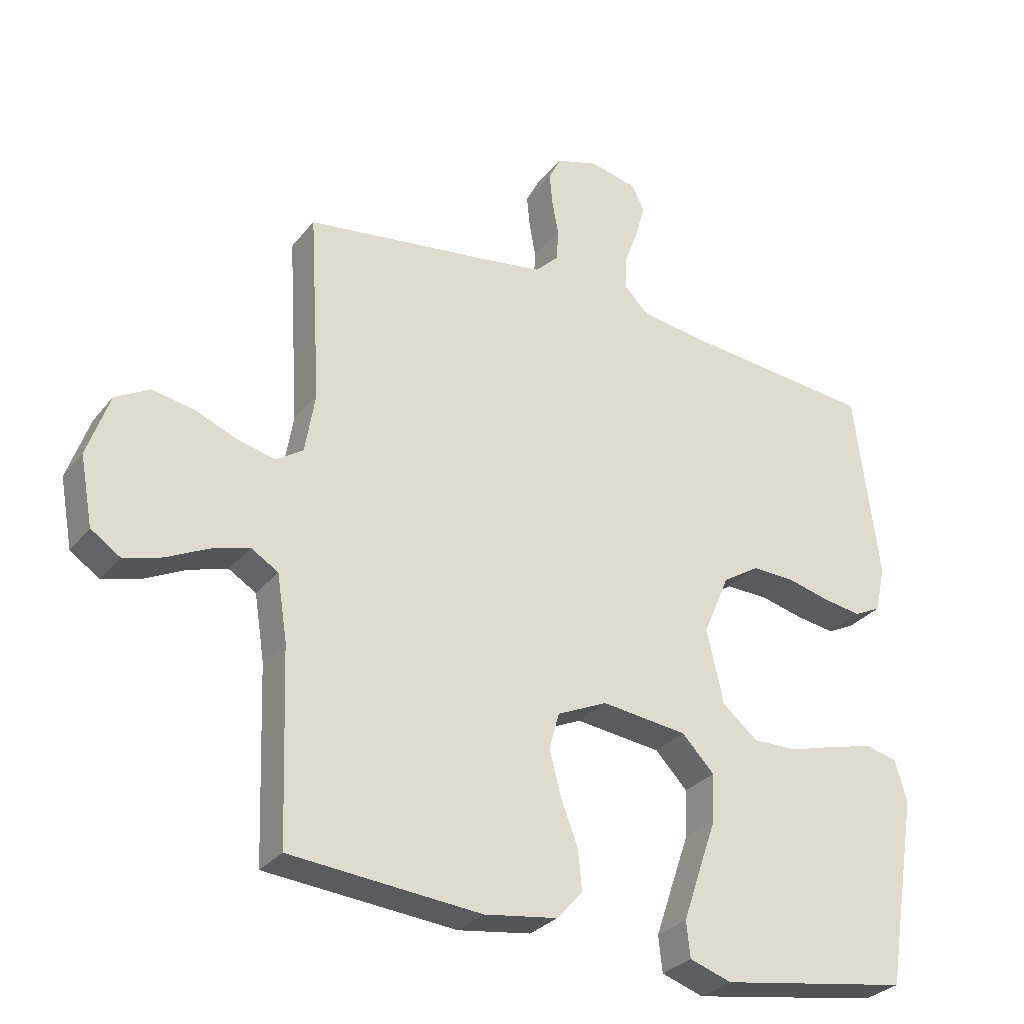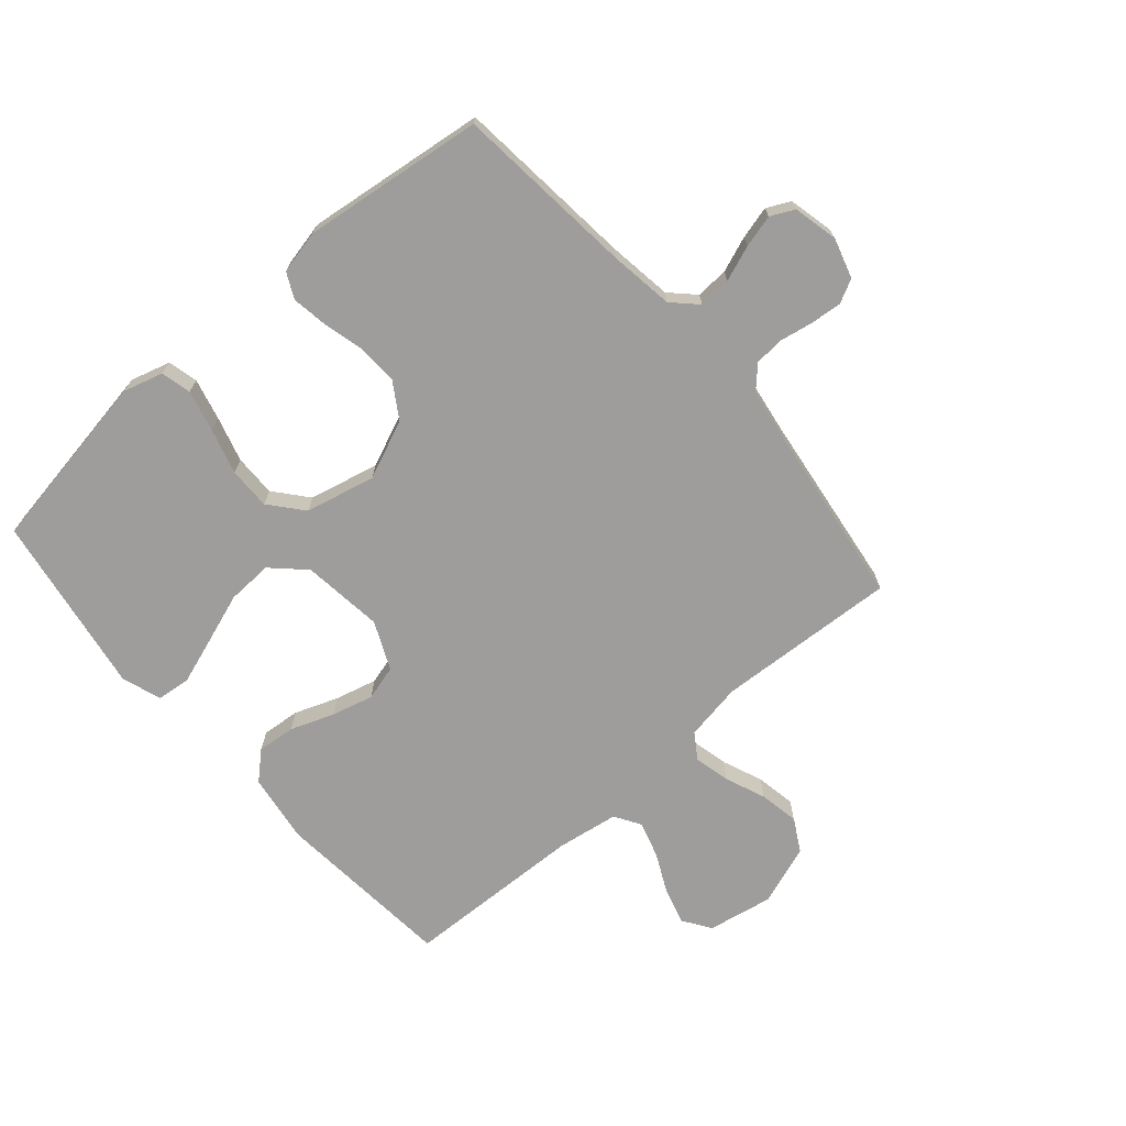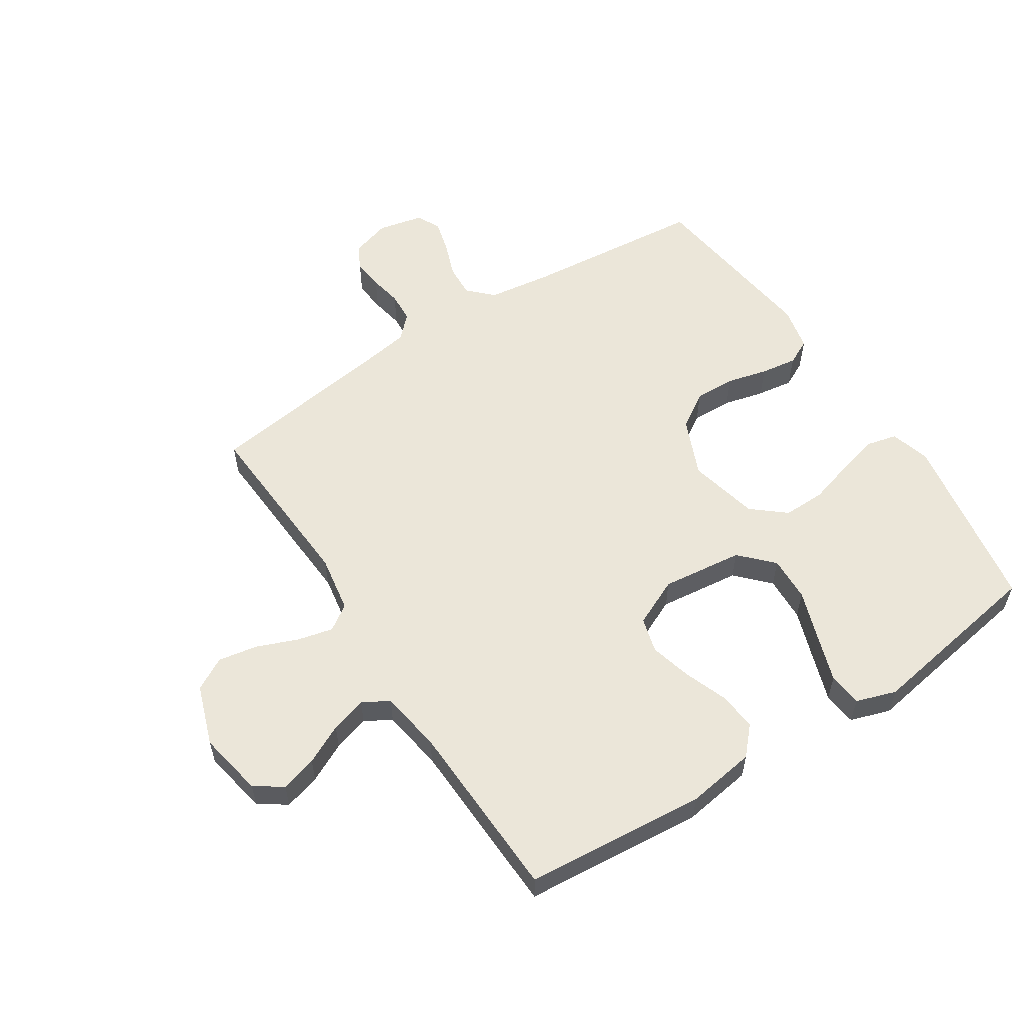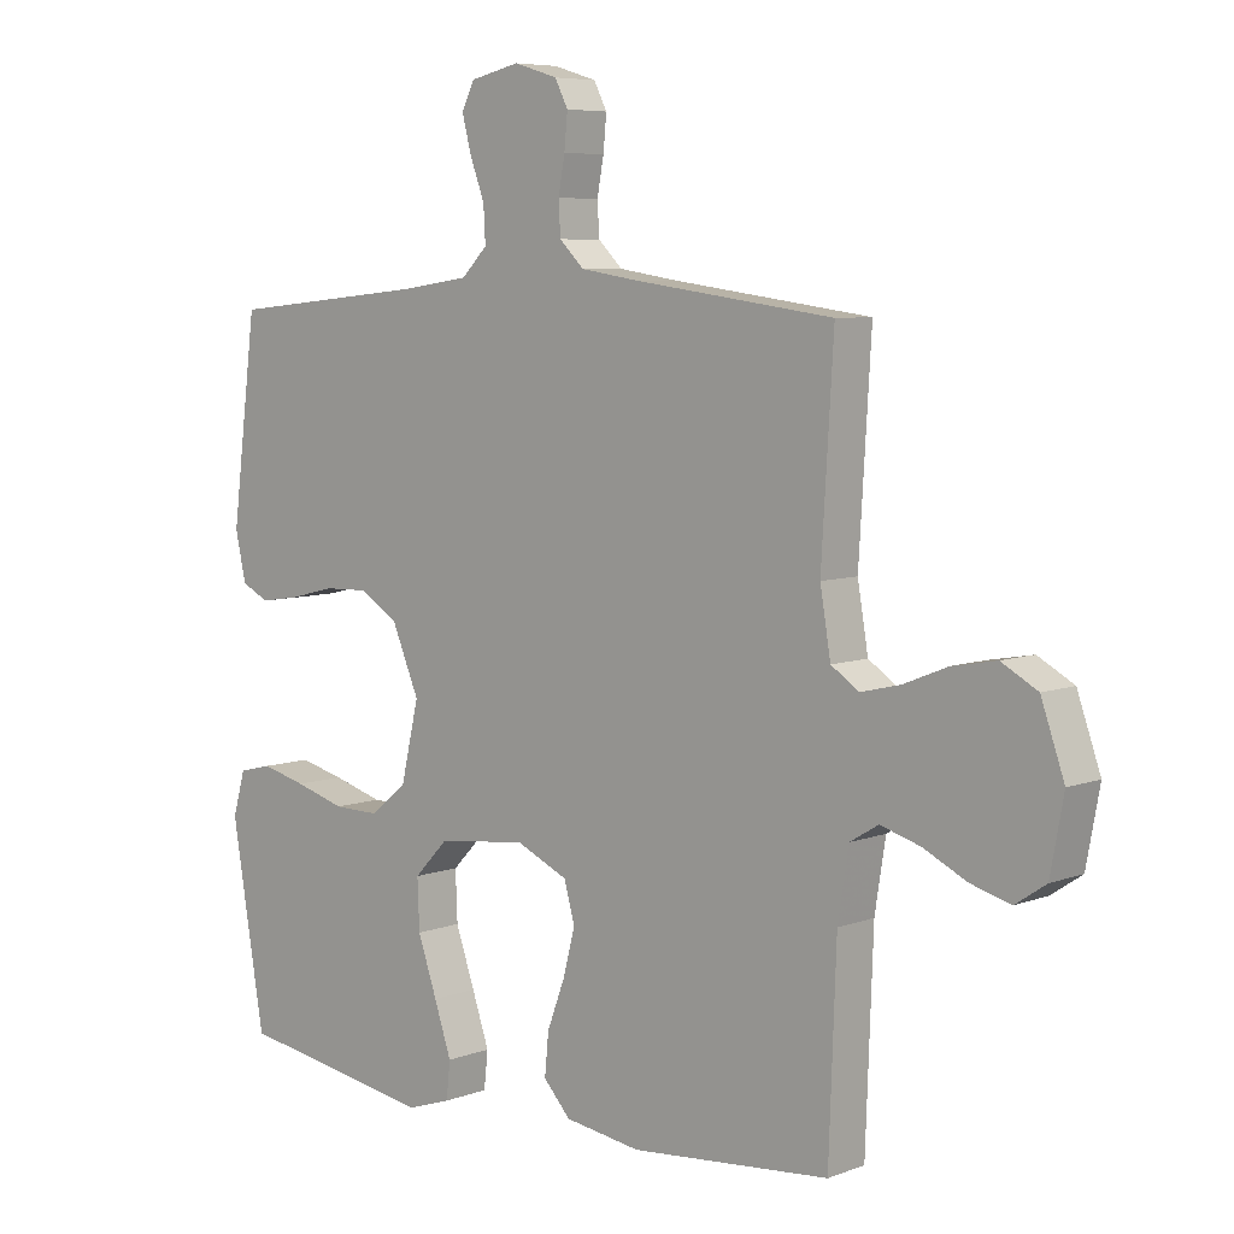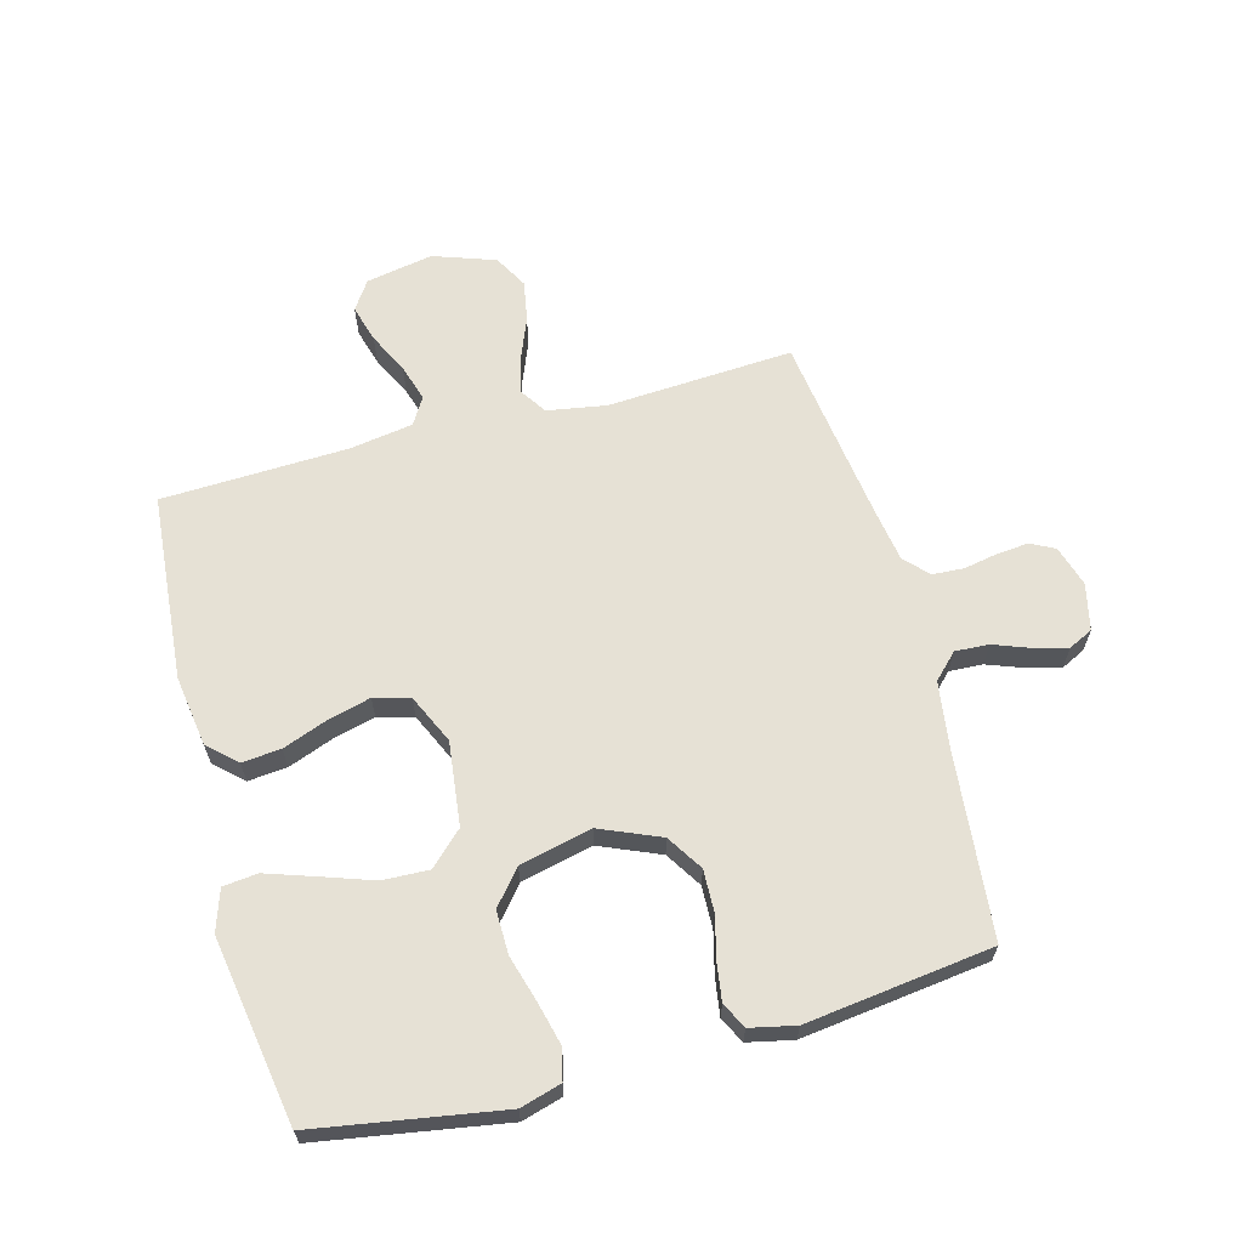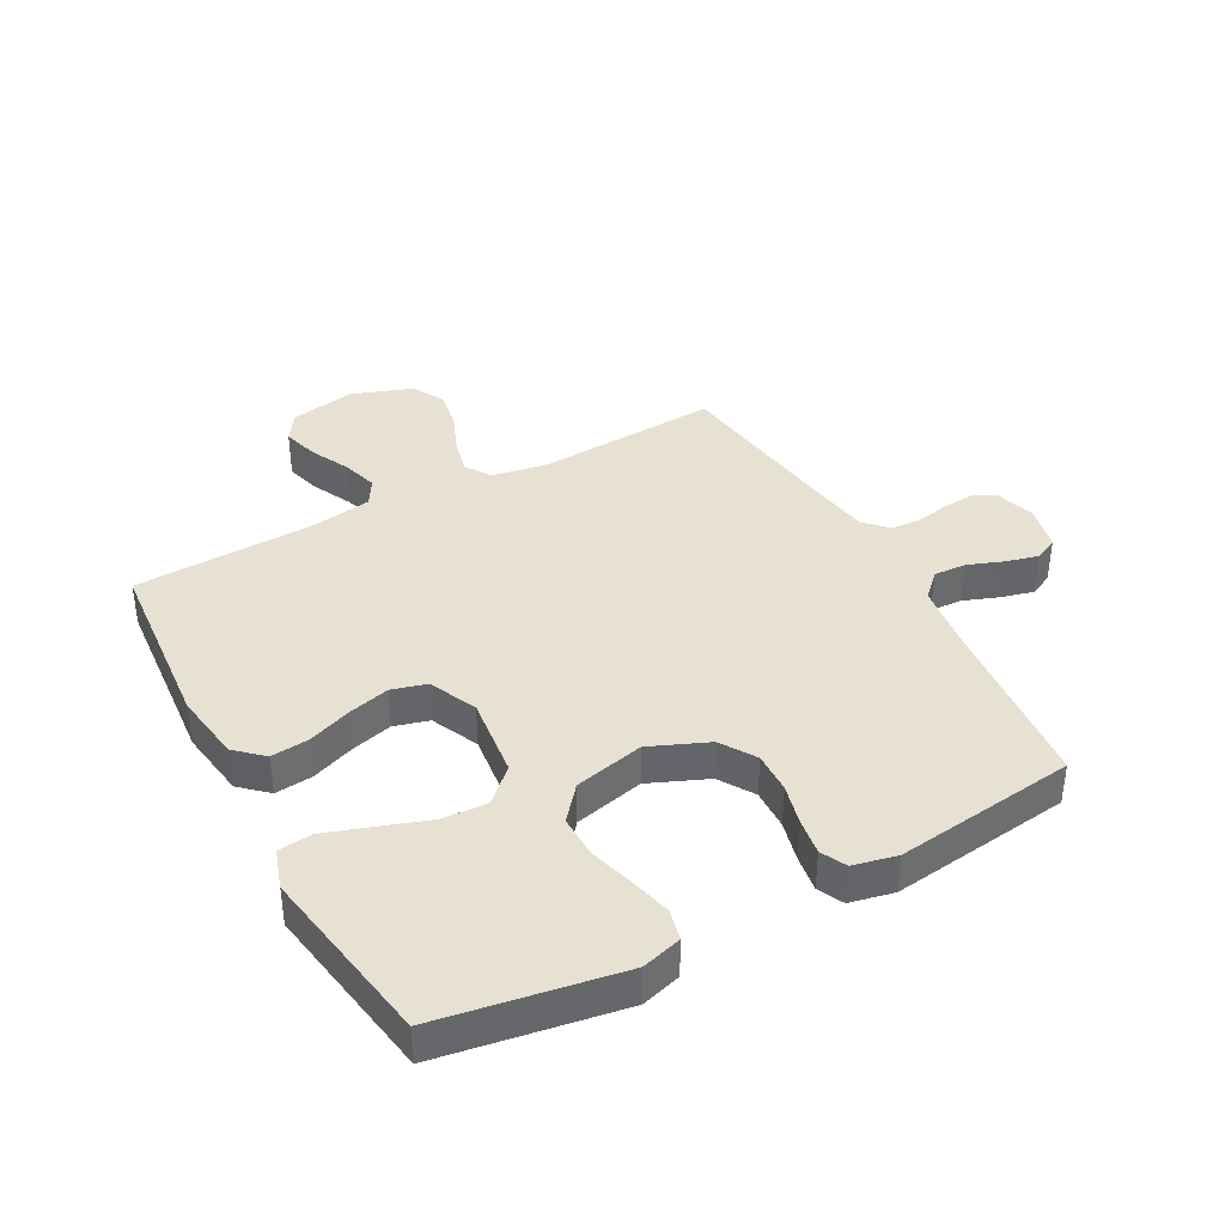
<metadata>
{"format":"obj","ext":"obj","renderer":"f3d","projection":"perspective","resolution":1024,"background":"white","views":[{"elev":-29.7,"azim":149.1,"up":"+Z"},{"elev":-70.6,"azim":-49.0,"up":"+Y"},{"elev":57.2,"azim":147.0,"up":"+Y"},{"elev":6.6,"azim":42.3,"up":"+Z"},{"elev":64.2,"azim":-105.1,"up":"+Y"},{"elev":38.8,"azim":-118.5,"up":"+Y"}]}
</metadata>
<code>
v 0.5 0.07 0.5
v 0.482 0.07 0.2
v 0.498 0.07 0.105
v 0.54 0.07 0.077
v 0.599 0.07 0.091
v 0.666 0.07 0.118
v 0.732 0.07 0.13
v 0.786 0.07 0.1
v 0.821 0.07 0
v 0.801 0.07 -0.108
v 0.755 0.07 -0.139
v 0.695 0.07 -0.122
v 0.63 0.07 -0.09
v 0.57 0.07 -0.072
v 0.527 0.07 -0.098
v 0.511 0.07 -0.2
v 0.5 0.07 -0.5
v 0.2 0.07 -0.526
v 0.085 0.07 -0.509
v 0.044 0.07 -0.464
v 0.05 0.07 -0.401
v 0.077 0.07 -0.329
v 0.095 0.07 -0.26
v 0.079 0.07 -0.202
v 0 0.07 -0.166
v -0.135 0.07 -0.182
v -0.186 0.07 -0.235
v -0.183 0.07 -0.31
v -0.154 0.07 -0.394
v -0.128 0.07 -0.471
v -0.134 0.07 -0.527
v -0.2 0.07 -0.549
v -0.5 0.07 -0.5
v -0.55 0.07 -0.2
v -0.531 0.07 -0.134
v -0.481 0.07 -0.122
v -0.413 0.07 -0.139
v -0.337 0.07 -0.161
v -0.267 0.07 -0.162
v -0.212 0.07 -0.116
v -0.185 0.07 0
v -0.226 0.07 0.097
v -0.284 0.07 0.134
v -0.352 0.07 0.132
v -0.42 0.07 0.115
v -0.48 0.07 0.106
v -0.522 0.07 0.127
v -0.538 0.07 0.2
v -0.5 0.07 0.5
v -0.2 0.07 0.529
v -0.094 0.07 0.544
v -0.055 0.07 0.583
v -0.058 0.07 0.637
v -0.08 0.07 0.696
v -0.094 0.07 0.75
v -0.075 0.07 0.789
v 0 0.07 0.806
v 0.066 0.07 0.786
v 0.086 0.07 0.747
v 0.081 0.07 0.695
v 0.071 0.07 0.641
v 0.074 0.07 0.591
v 0.111 0.07 0.555
v 0.2 0.07 0.541
v 0.5 0 0.5
v 0.482 0 0.2
v 0.498 0 0.105
v 0.54 0 0.077
v 0.599 0 0.091
v 0.666 0 0.118
v 0.732 0 0.13
v 0.786 0 0.1
v 0.821 0 0
v 0.801 0 -0.108
v 0.755 0 -0.139
v 0.695 0 -0.122
v 0.63 0 -0.09
v 0.57 0 -0.072
v 0.527 0 -0.098
v 0.511 0 -0.2
v 0.5 0 -0.5
v 0.2 0 -0.526
v 0.085 0 -0.509
v 0.044 0 -0.464
v 0.05 0 -0.401
v 0.077 0 -0.329
v 0.095 0 -0.26
v 0.079 0 -0.202
v 0 0 -0.166
v -0.135 0 -0.182
v -0.186 0 -0.235
v -0.183 0 -0.31
v -0.154 0 -0.394
v -0.128 0 -0.471
v -0.134 0 -0.527
v -0.2 0 -0.549
v -0.5 0 -0.5
v -0.55 0 -0.2
v -0.531 0 -0.134
v -0.481 0 -0.122
v -0.413 0 -0.139
v -0.337 0 -0.161
v -0.267 0 -0.162
v -0.212 0 -0.116
v -0.185 0 0
v -0.226 0 0.097
v -0.284 0 0.134
v -0.352 0 0.132
v -0.42 0 0.115
v -0.48 0 0.106
v -0.522 0 0.127
v -0.538 0 0.2
v -0.5 0 0.5
v -0.2 0 0.529
v -0.094 0 0.544
v -0.055 0 0.583
v -0.058 0 0.637
v -0.08 0 0.696
v -0.094 0 0.75
v -0.075 0 0.789
v 0 0 0.806
v 0.066 0 0.786
v 0.086 0 0.747
v 0.081 0 0.695
v 0.071 0 0.641
v 0.074 0 0.591
v 0.111 0 0.555
v 0.2 0 0.541
f 59 60 61
f 58 59 61
f 57 58 61
f 56 57 61
f 55 56 61
f 54 55 61
f 53 54 61
f 52 53 61 62
f 51 52 62 63
f 48 49 50
f 47 48 50
f 46 47 50
f 45 46 50
f 44 45 50
f 51 63 64
f 50 51 64
f 44 50 64
f 43 44 64
f 36 37 38
f 35 36 38
f 34 35 38
f 33 34 38
f 32 33 38
f 31 32 38
f 30 31 38
f 29 30 38
f 28 29 38
f 27 28 38 39
f 26 27 39 40
f 20 21 22
f 19 20 22
f 18 19 22
f 17 18 22
f 16 17 22
f 15 16 22 23
f 14 15 23 24
f 11 12 13
f 10 11 13
f 9 10 13
f 8 9 13
f 7 8 13
f 6 7 13
f 5 6 13
f 4 5 13 14
f 14 24 25
f 4 14 25
f 3 4 25
f 64 1 2
f 43 64 2
f 42 43 2
f 26 40 41
f 25 26 41
f 25 41 42
f 3 25 42
f 2 3 42
f 125 124 123
f 125 123 122
f 125 122 121
f 125 121 120
f 125 120 119
f 125 119 118
f 125 118 117
f 126 125 117 116
f 127 126 116 115
f 114 113 112
f 114 112 111
f 114 111 110
f 114 110 109
f 114 109 108
f 128 127 115
f 128 115 114
f 128 114 108
f 128 108 107
f 102 101 100
f 102 100 99
f 102 99 98
f 102 98 97
f 102 97 96
f 102 96 95
f 102 95 94
f 102 94 93
f 102 93 92
f 103 102 92 91
f 104 103 91 90
f 86 85 84
f 86 84 83
f 86 83 82
f 86 82 81
f 86 81 80
f 87 86 80 79
f 88 87 79 78
f 77 76 75
f 77 75 74
f 77 74 73
f 77 73 72
f 77 72 71
f 77 71 70
f 77 70 69
f 78 77 69 68
f 89 88 78
f 89 78 68
f 89 68 67
f 66 65 128
f 66 128 107
f 66 107 106
f 105 104 90
f 105 90 89
f 106 105 89
f 106 89 67
f 106 67 66
f 1 65 66 2
f 2 66 67 3
f 3 67 68 4
f 4 68 69 5
f 5 69 70 6
f 6 70 71 7
f 7 71 72 8
f 8 72 73 9
f 9 73 74 10
f 10 74 75 11
f 11 75 76 12
f 12 76 77 13
f 13 77 78 14
f 14 78 79 15
f 15 79 80 16
f 16 80 81 17
f 17 81 82 18
f 18 82 83 19
f 19 83 84 20
f 20 84 85 21
f 21 85 86 22
f 22 86 87 23
f 23 87 88 24
f 24 88 89 25
f 25 89 90 26
f 26 90 91 27
f 27 91 92 28
f 28 92 93 29
f 29 93 94 30
f 30 94 95 31
f 31 95 96 32
f 32 96 97 33
f 33 97 98 34
f 34 98 99 35
f 35 99 100 36
f 36 100 101 37
f 37 101 102 38
f 38 102 103 39
f 39 103 104 40
f 40 104 105 41
f 41 105 106 42
f 42 106 107 43
f 43 107 108 44
f 44 108 109 45
f 45 109 110 46
f 46 110 111 47
f 47 111 112 48
f 48 112 113 49
f 49 113 114 50
f 50 114 115 51
f 51 115 116 52
f 52 116 117 53
f 53 117 118 54
f 54 118 119 55
f 55 119 120 56
f 56 120 121 57
f 57 121 122 58
f 58 122 123 59
f 59 123 124 60
f 60 124 125 61
f 61 125 126 62
f 62 126 127 63
f 63 127 128 64
f 64 128 65 1

</code>
